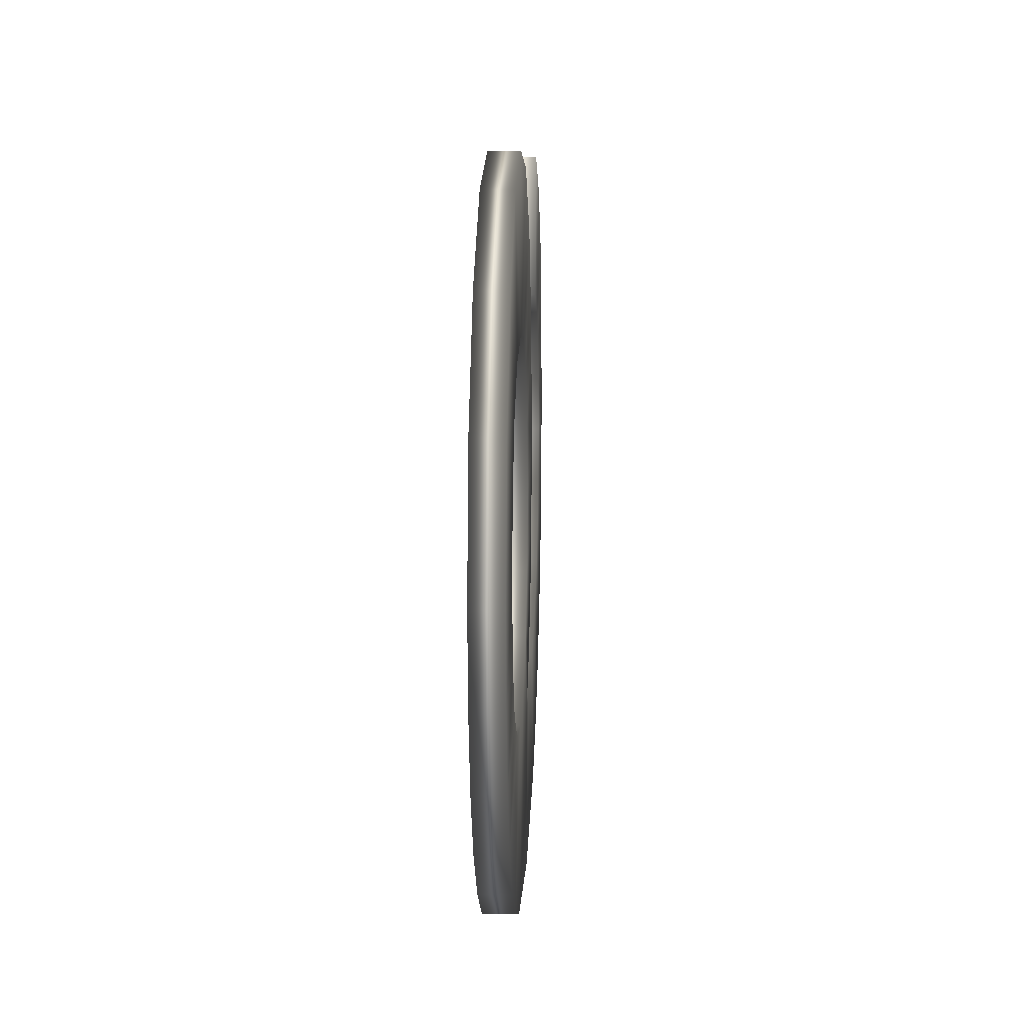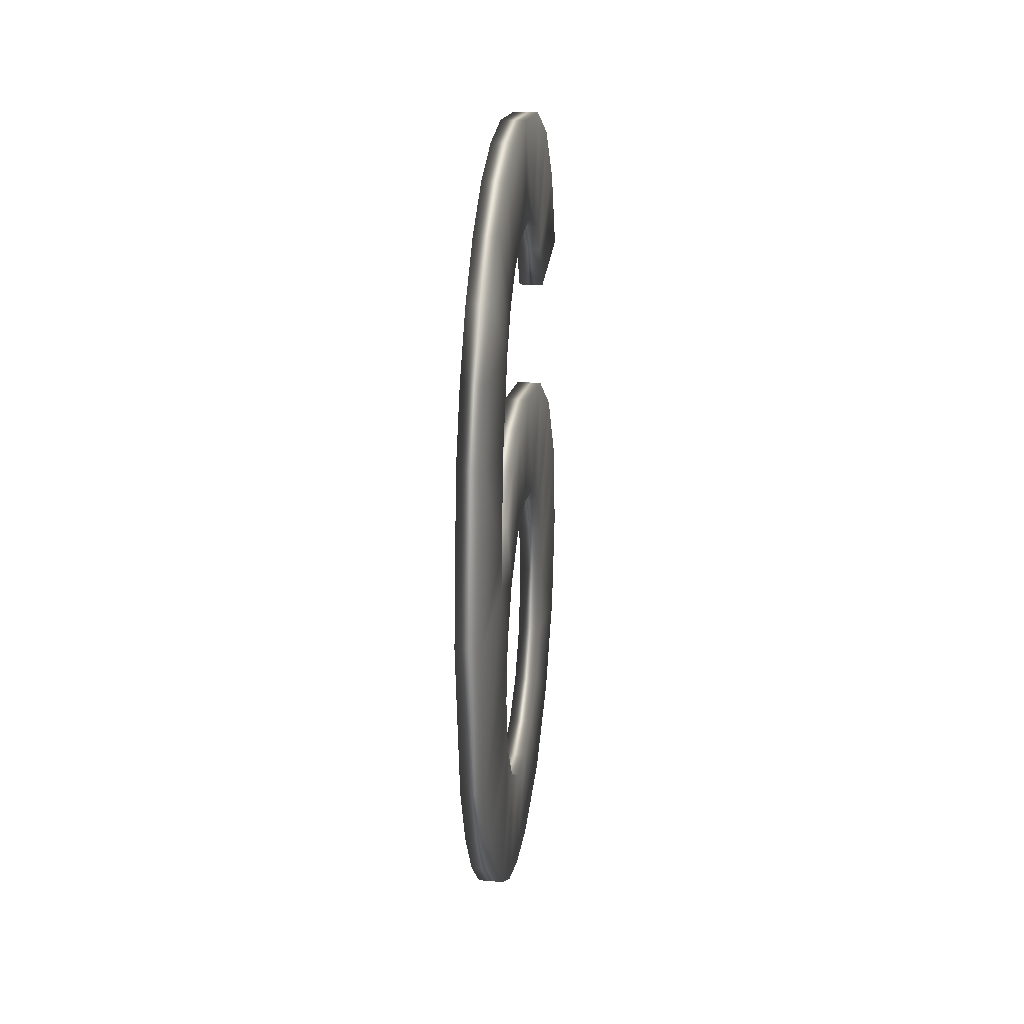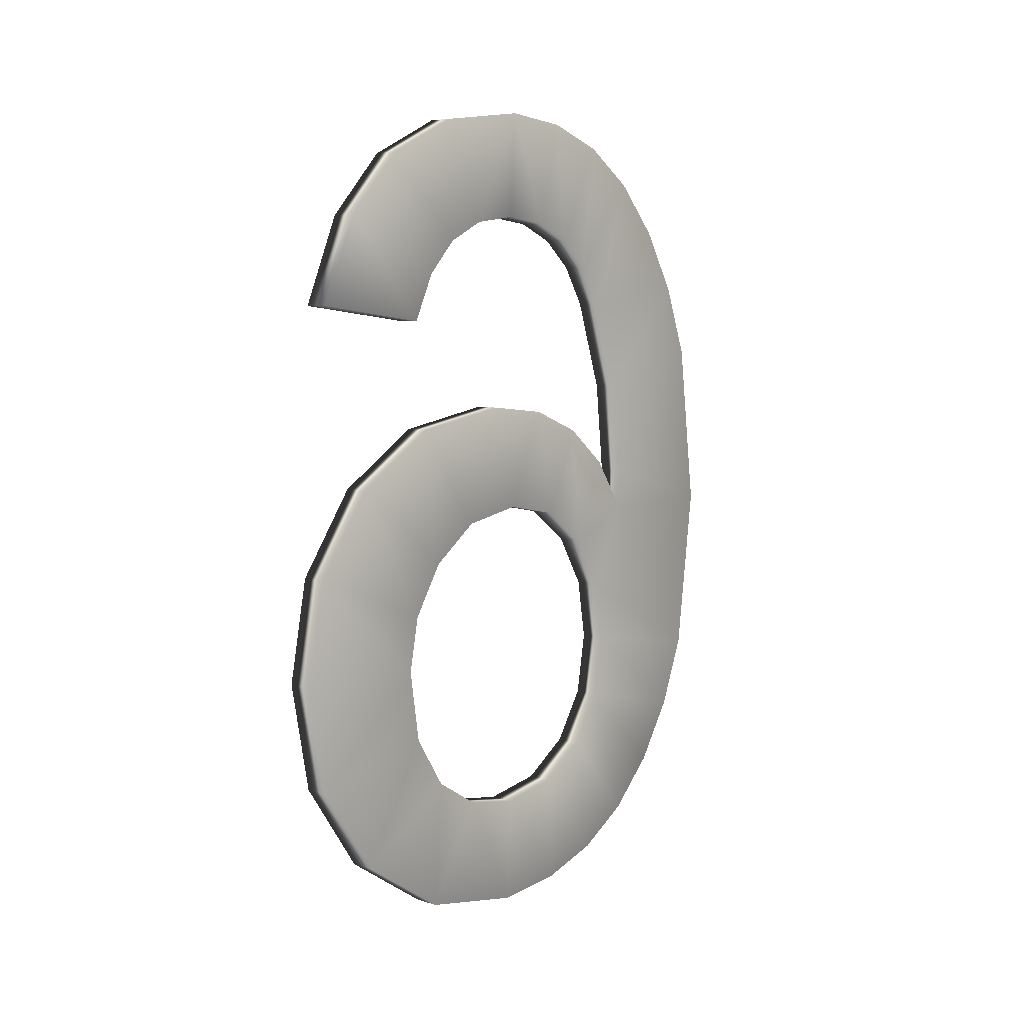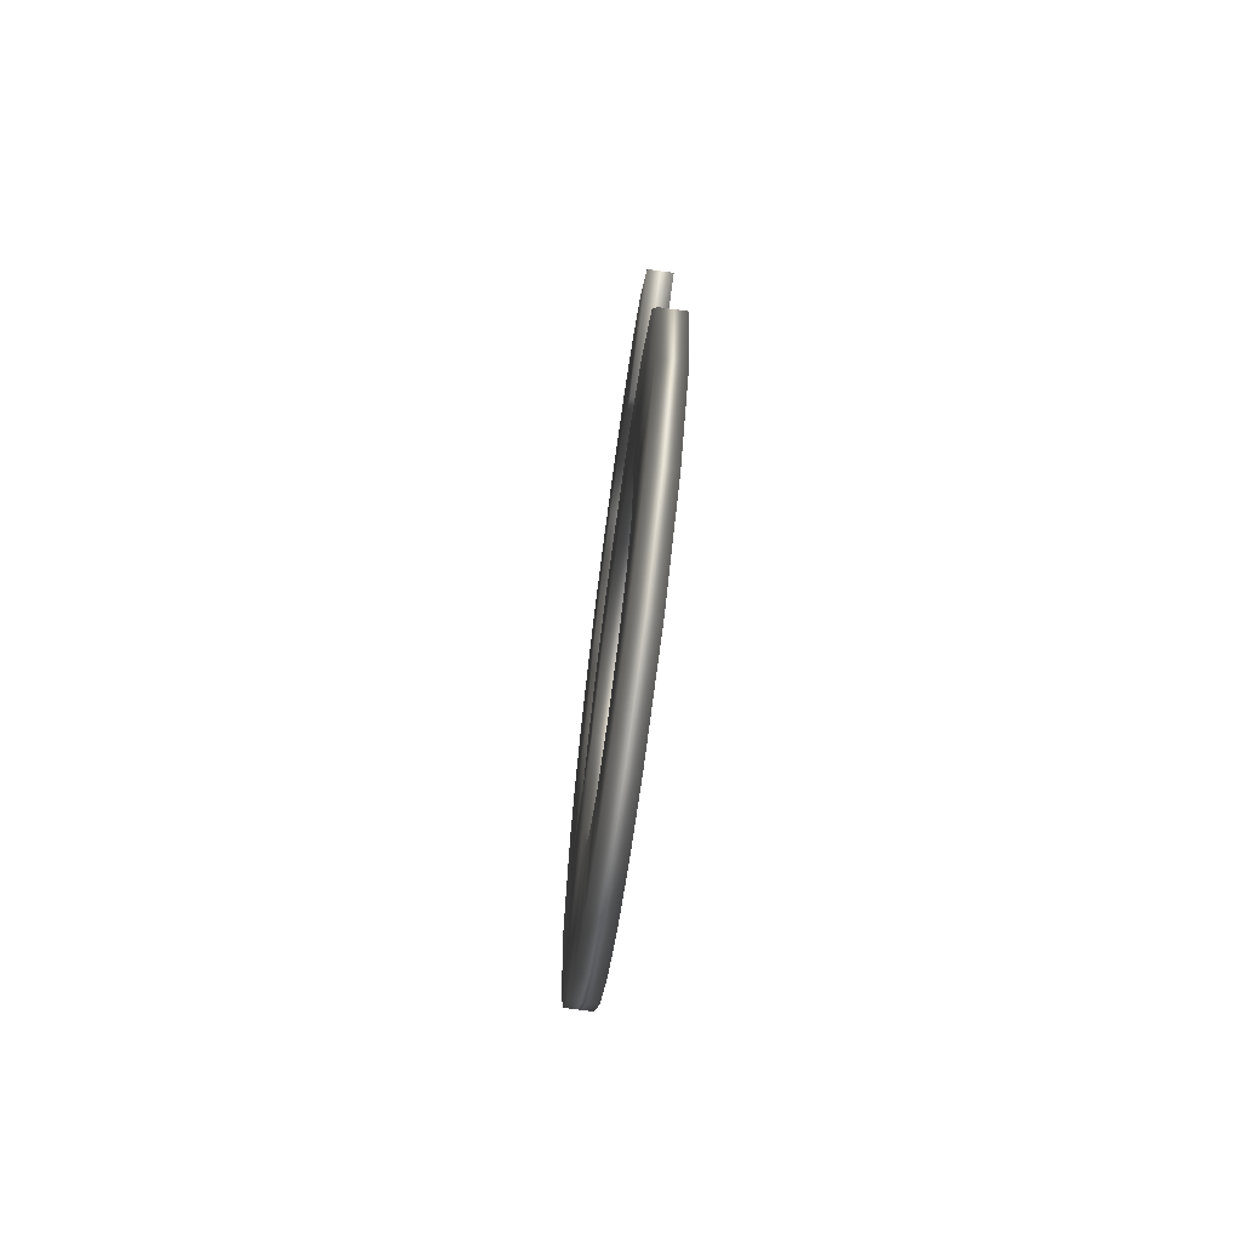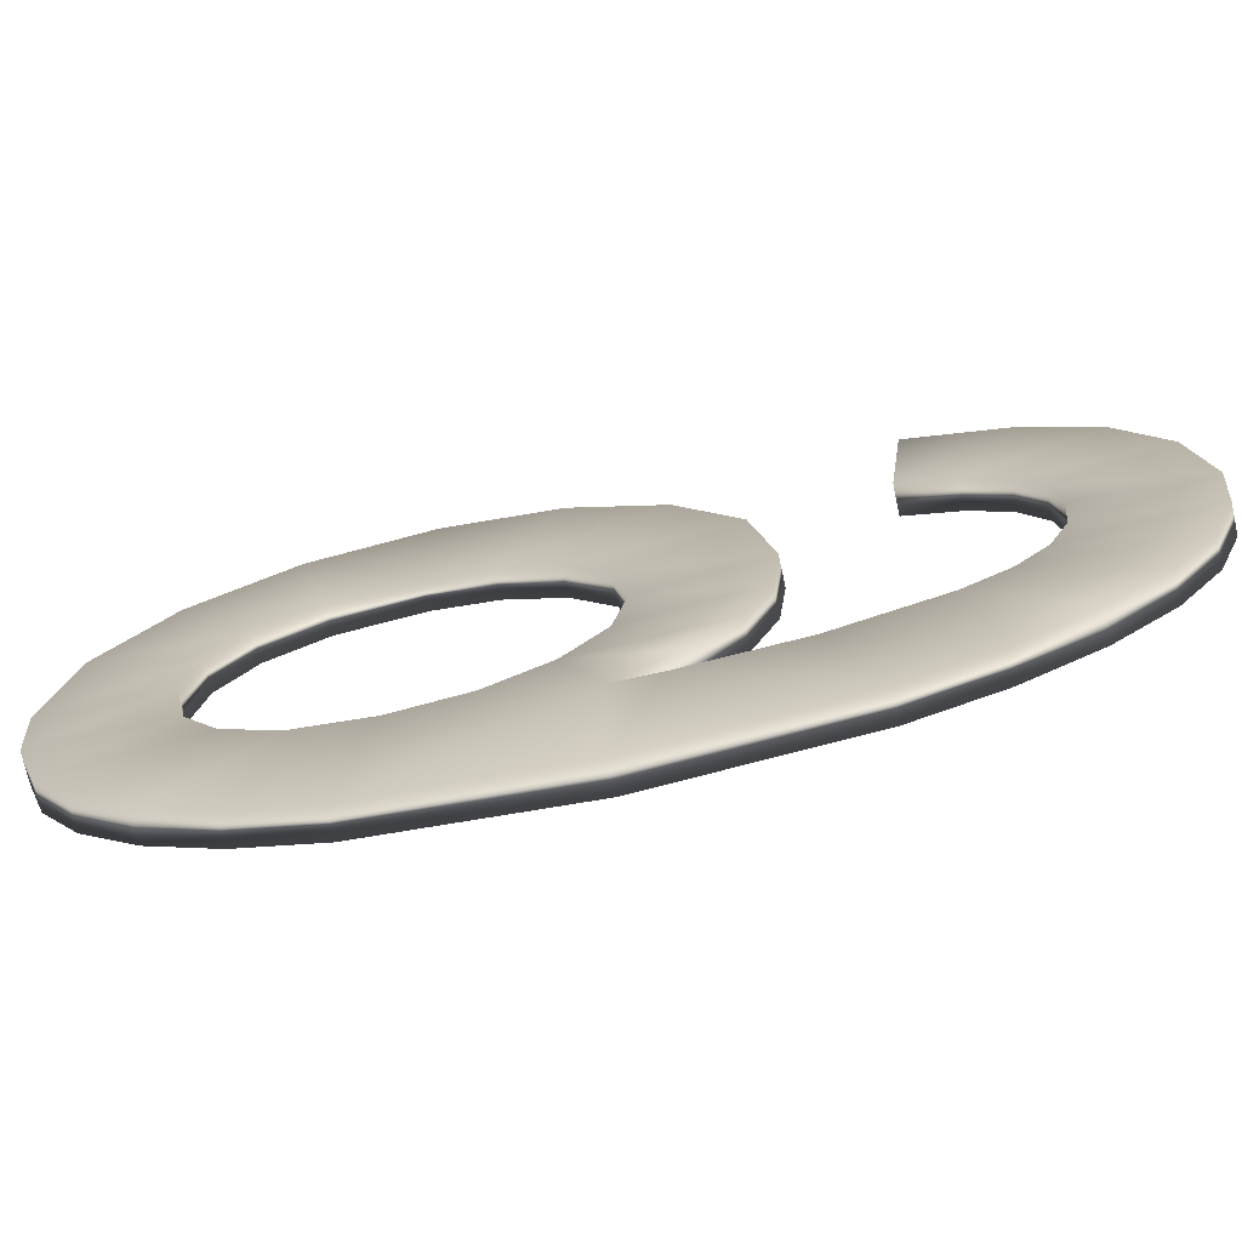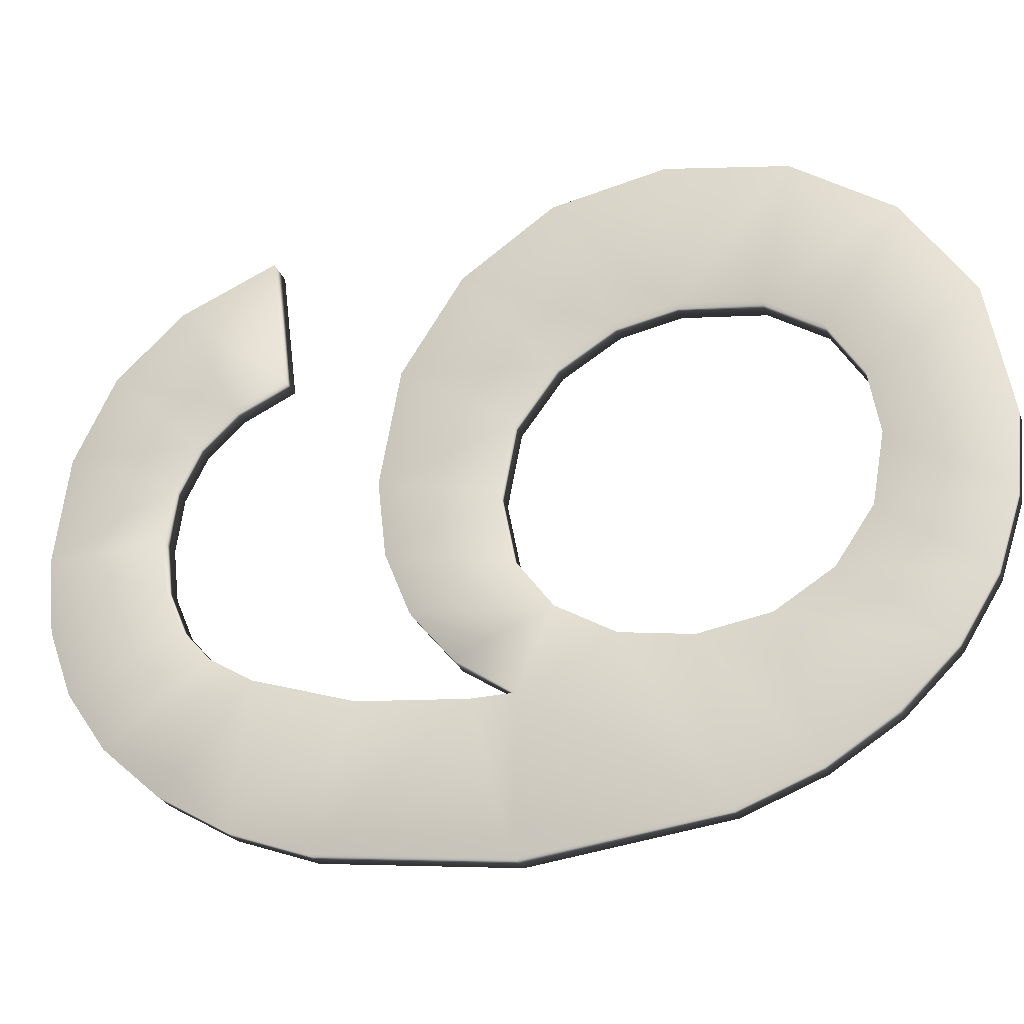
<metadata>
{"format":"obj","ext":"obj","renderer":"f3d","projection":"perspective","resolution":1024,"background":"white","views":[{"elev":11.9,"azim":2.3,"up":"+Z"},{"elev":24.0,"azim":-172.3,"up":"+Y"},{"elev":6.6,"azim":41.9,"up":"+Y"},{"elev":-72.4,"azim":-7.7,"up":"+Y"},{"elev":-72.8,"azim":102.4,"up":"+Z"},{"elev":-27.0,"azim":-72.2,"up":"+Z"}]}
</metadata>
<code>
v 13.77 27.89 33.48
v 13.77 27.84 33.52
v 13.79 27.89 33.48
v 13.79 27.84 33.52
v 13.77 27.92 33.41
v 13.79 27.92 33.41
v 13.77 27.93 33.33
v 13.79 27.93 33.33
v 13.77 27.93 33.28
v 13.79 27.93 33.28
v 13.77 27.91 33.23
v 13.79 27.91 33.23
v 13.77 27.88 33.18
v 13.79 27.88 33.18
v 13.77 27.83 33.15
v 13.79 27.83 33.15
v 13.77 27.78 33.11
v 13.79 27.78 33.11
v 13.77 27.72 33.09
v 13.79 27.72 33.09
v 13.77 27.58 33.08
v 13.79 27.58 33.08
v 13.77 27.44 33.09
v 13.79 27.44 33.09
v 13.77 27.38 33.12
v 13.79 27.38 33.12
v 13.77 27.33 33.15
v 13.79 27.33 33.15
v 13.77 27.29 33.19
v 13.79 27.29 33.19
v 13.77 27.26 33.23
v 13.79 27.26 33.23
v 13.77 27.25 33.28
v 13.79 27.25 33.28
v 13.77 27.24 33.34
v 13.79 27.24 33.34
v 13.77 27.26 33.44
v 13.79 27.26 33.44
v 13.77 27.31 33.51
v 13.79 27.31 33.51
v 13.77 27.38 33.56
v 13.79 27.38 33.56
v 13.77 27.47 33.58
v 13.79 27.47 33.58
v 13.77 27.55 33.56
v 13.79 27.55 33.56
v 13.77 27.62 33.51
v 13.79 27.62 33.51
v 13.77 27.67 33.44
v 13.79 27.67 33.44
v 13.77 27.68 33.36
v 13.79 27.68 33.36
v 13.77 27.67 33.3
v 13.79 27.67 33.3
v 13.77 27.66 33.26
v 13.79 27.66 33.26
v 13.77 27.62 33.22
v 13.79 27.62 33.22
v 13.77 27.58 33.19
v 13.79 27.58 33.19
v 13.77 27.61 33.19
v 13.79 27.61 33.19
v 13.77 27.69 33.2
v 13.79 27.69 33.2
v 13.77 27.77 33.22
v 13.79 27.77 33.22
v 13.77 27.8 33.24
v 13.79 27.8 33.24
v 13.77 27.83 33.27
v 13.79 27.83 33.27
v 13.77 27.84 33.3
v 13.79 27.84 33.3
v 13.77 27.84 33.34
v 13.79 27.84 33.34
v 13.77 27.84 33.38
v 13.79 27.84 33.38
v 13.77 27.82 33.41
v 13.79 27.82 33.41
v 13.77 27.79 33.44
v 13.79 27.79 33.44
v 13.77 27.76 33.45
v 13.79 27.76 33.45
v 13.77 27.77 33.55
v 13.79 27.77 33.55
v 13.77 27.33 33.34
v 13.77 27.34 33.39
v 13.79 27.33 33.34
v 13.79 27.34 33.39
v 13.77 27.51 33.22
v 13.77 27.46 33.21
v 13.77 27.41 33.22
v 13.77 27.37 33.25
v 13.77 27.34 33.29
v 13.77 27.36 33.43
v 13.77 27.41 33.45
v 13.77 27.47 33.46
v 13.77 27.51 33.46
v 13.77 27.55 33.43
v 13.77 27.58 33.39
v 13.77 27.59 33.34
v 13.77 27.58 33.29
v 13.77 27.55 33.25
v 13.79 27.34 33.29
v 13.79 27.36 33.43
v 13.79 27.51 33.22
v 13.79 27.46 33.21
v 13.79 27.55 33.25
v 13.79 27.58 33.29
v 13.79 27.59 33.34
v 13.79 27.58 33.39
v 13.79 27.55 33.43
v 13.79 27.51 33.46
v 13.79 27.47 33.46
v 13.79 27.41 33.45
v 13.79 27.37 33.25
v 13.79 27.41 33.22
f 1 2 3
f 3 2 4
f 5 1 6
f 6 1 3
f 7 5 8
f 8 5 6
f 9 7 10
f 10 7 8
f 11 9 12
f 12 9 10
f 13 11 14
f 14 11 12
f 15 13 16
f 16 13 14
f 17 15 18
f 18 15 16
f 19 17 20
f 20 17 18
f 21 19 22
f 22 19 20
f 23 21 24
f 24 21 22
f 25 23 26
f 26 23 24
f 27 25 28
f 28 25 26
f 29 27 30
f 30 27 28
f 31 29 32
f 32 29 30
f 33 31 34
f 34 31 32
f 35 33 36
f 36 33 34
f 37 35 38
f 38 35 36
f 39 37 40
f 40 37 38
f 41 39 42
f 42 39 40
f 43 41 44
f 44 41 42
f 45 43 46
f 46 43 44
f 47 45 48
f 48 45 46
f 49 47 50
f 50 47 48
f 51 49 52
f 52 49 50
f 53 51 54
f 54 51 52
f 55 53 56
f 56 53 54
f 57 55 58
f 58 55 56
f 59 57 60
f 60 57 58
f 61 59 62
f 62 59 60
f 63 61 64
f 64 61 62
f 65 63 66
f 66 63 64
f 67 65 68
f 68 65 66
f 69 67 70
f 70 67 68
f 71 69 72
f 72 69 70
f 73 71 74
f 74 71 72
f 75 73 76
f 76 73 74
f 77 75 78
f 78 75 76
f 79 77 80
f 80 77 78
f 81 79 82
f 82 79 80
f 2 83 4
f 4 83 84
f 85 86 87
f 87 86 88
f 83 2 81
f 81 2 79
f 79 2 1
f 79 1 77
f 77 1 5
f 77 5 75
f 75 5 7
f 75 7 73
f 73 7 71
f 71 7 9
f 71 9 69
f 69 9 11
f 69 11 67
f 67 11 13
f 67 13 65
f 65 13 15
f 65 15 17
f 65 17 63
f 63 17 19
f 63 19 61
f 61 19 21
f 61 21 59
f 59 21 23
f 59 23 89
f 89 23 90
f 90 23 25
f 90 25 91
f 91 25 27
f 91 27 29
f 91 29 92
f 92 29 31
f 92 31 93
f 93 31 33
f 93 33 85
f 85 33 35
f 85 35 86
f 86 35 37
f 86 37 94
f 94 37 39
f 94 39 95
f 95 39 41
f 95 41 96
f 96 41 43
f 96 43 45
f 96 45 97
f 97 45 47
f 97 47 98
f 98 47 49
f 98 49 99
f 99 49 51
f 99 51 100
f 100 51 53
f 100 53 101
f 101 53 55
f 101 55 102
f 102 55 57
f 102 57 59
f 89 102 59
f 93 85 103
f 103 85 87
f 86 94 88
f 88 94 104
f 84 82 4
f 4 82 80
f 4 80 3
f 3 80 78
f 3 78 6
f 6 78 76
f 6 76 8
f 8 76 74
f 8 74 72
f 8 72 10
f 10 72 70
f 10 70 12
f 12 70 68
f 12 68 14
f 14 68 66
f 14 66 16
f 16 66 18
f 18 66 64
f 18 64 20
f 20 64 62
f 20 62 22
f 22 62 60
f 22 60 24
f 24 60 105
f 24 105 106
f 105 60 107
f 107 60 58
f 107 58 56
f 107 56 108
f 108 56 54
f 108 54 109
f 109 54 52
f 109 52 110
f 110 52 50
f 110 50 111
f 111 50 48
f 111 48 112
f 112 48 46
f 112 46 113
f 113 46 44
f 113 44 42
f 113 42 114
f 114 42 40
f 114 40 104
f 104 40 38
f 104 38 88
f 88 38 36
f 88 36 87
f 87 36 34
f 87 34 103
f 103 34 32
f 103 32 115
f 115 32 30
f 115 30 116
f 116 30 28
f 116 28 26
f 116 26 106
f 106 26 24
f 94 95 104
f 104 95 114
f 95 96 114
f 114 96 113
f 96 97 113
f 113 97 112
f 97 98 112
f 112 98 111
f 98 99 111
f 111 99 110
f 99 100 110
f 110 100 109
f 100 101 109
f 109 101 108
f 101 102 108
f 108 102 107
f 102 89 107
f 107 89 105
f 89 90 105
f 105 90 106
f 90 91 106
f 106 91 116
f 91 92 116
f 116 92 115
f 92 93 115
f 115 93 103
f 83 81 84
f 84 81 82

</code>
